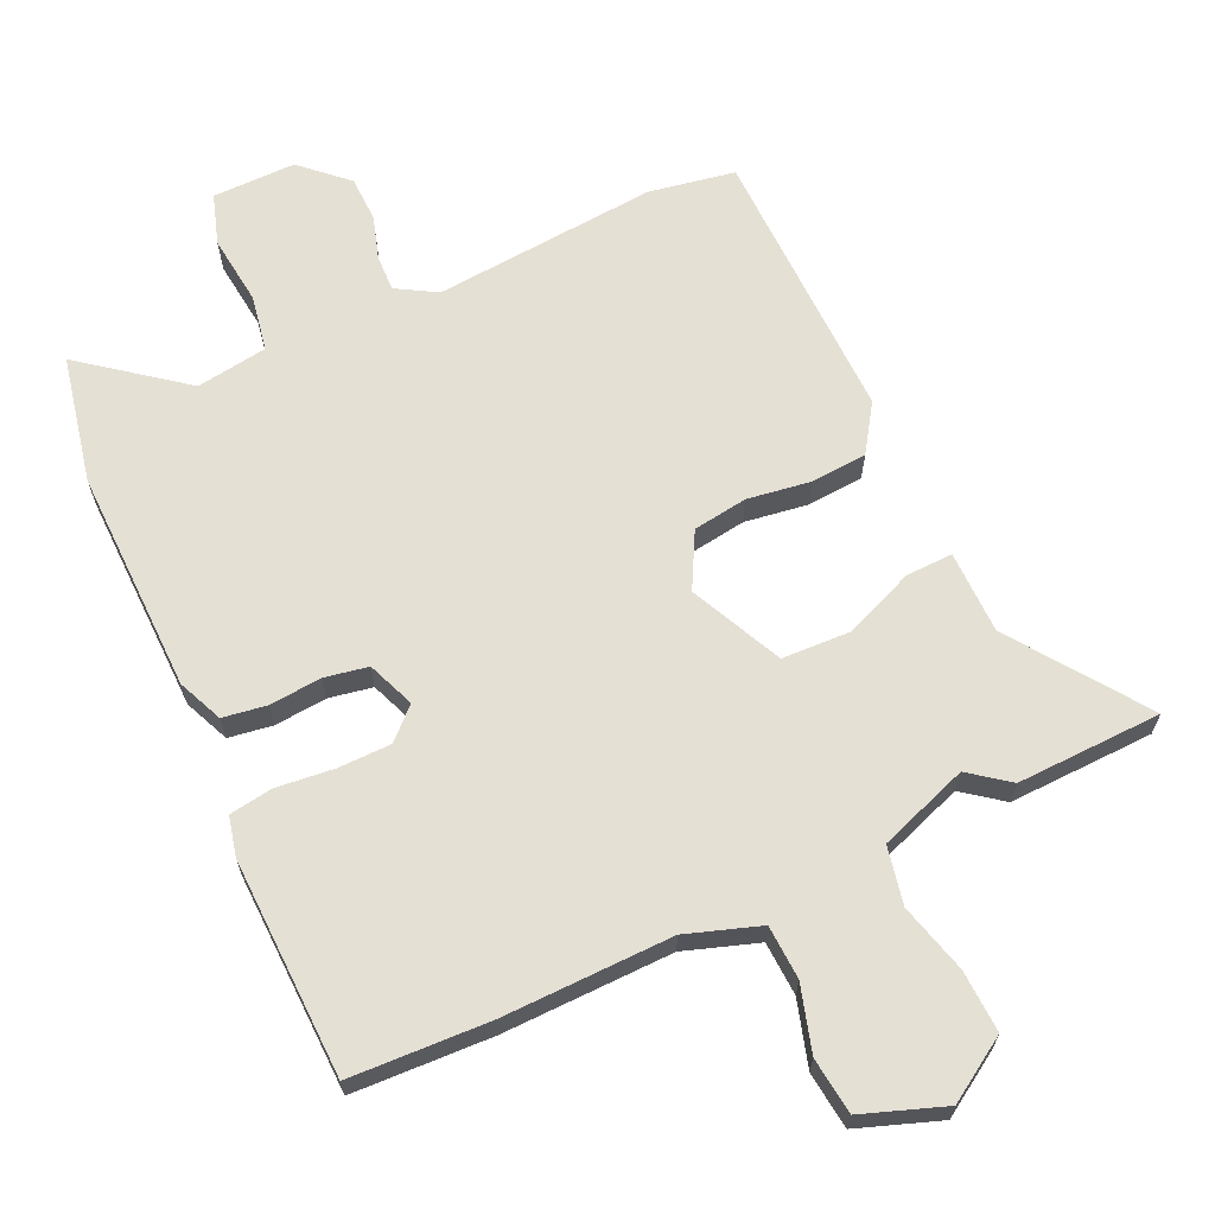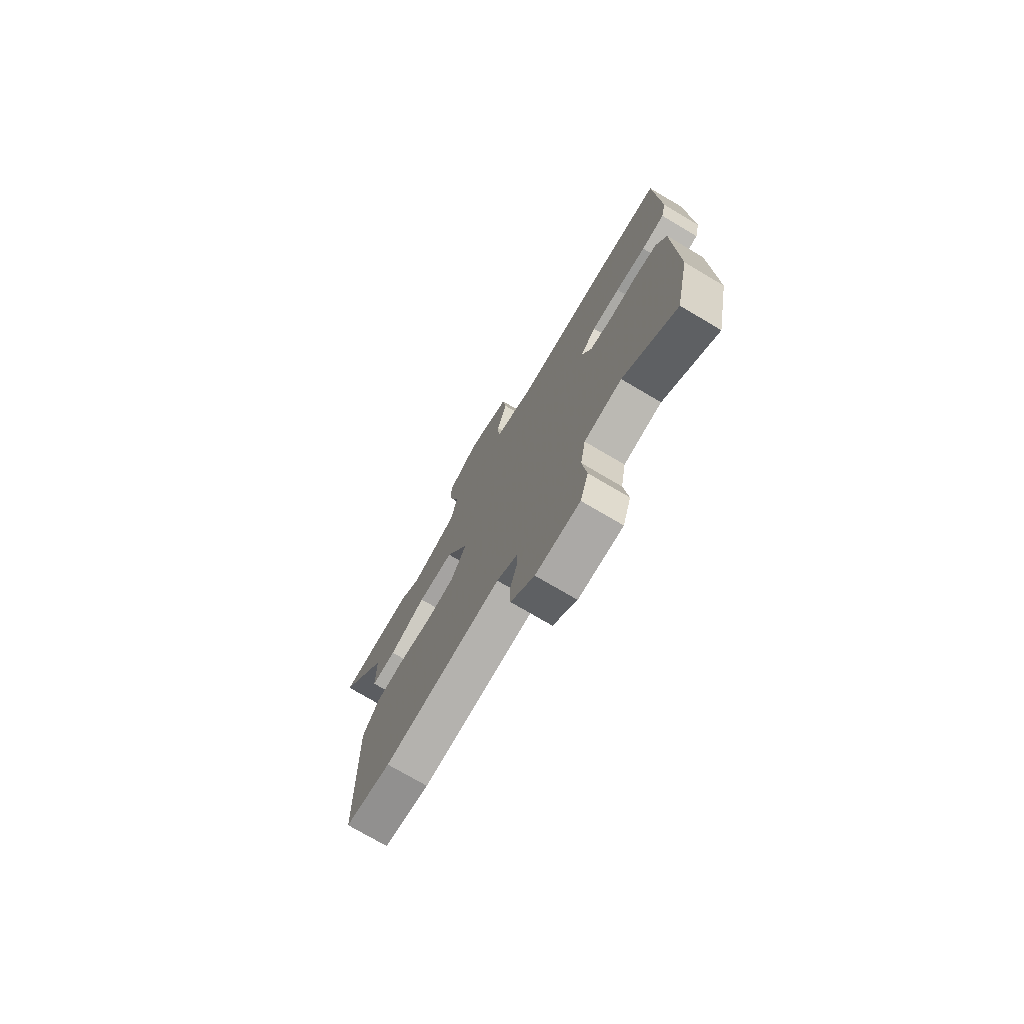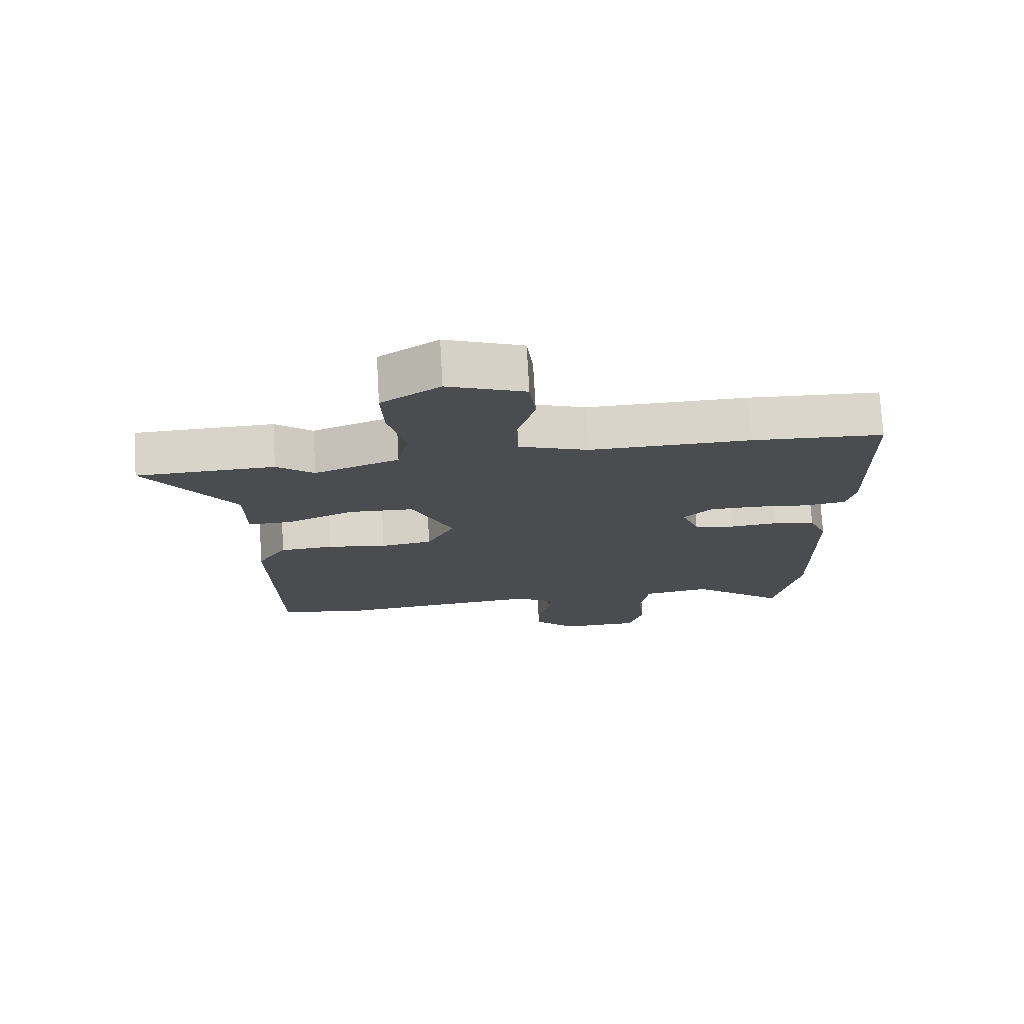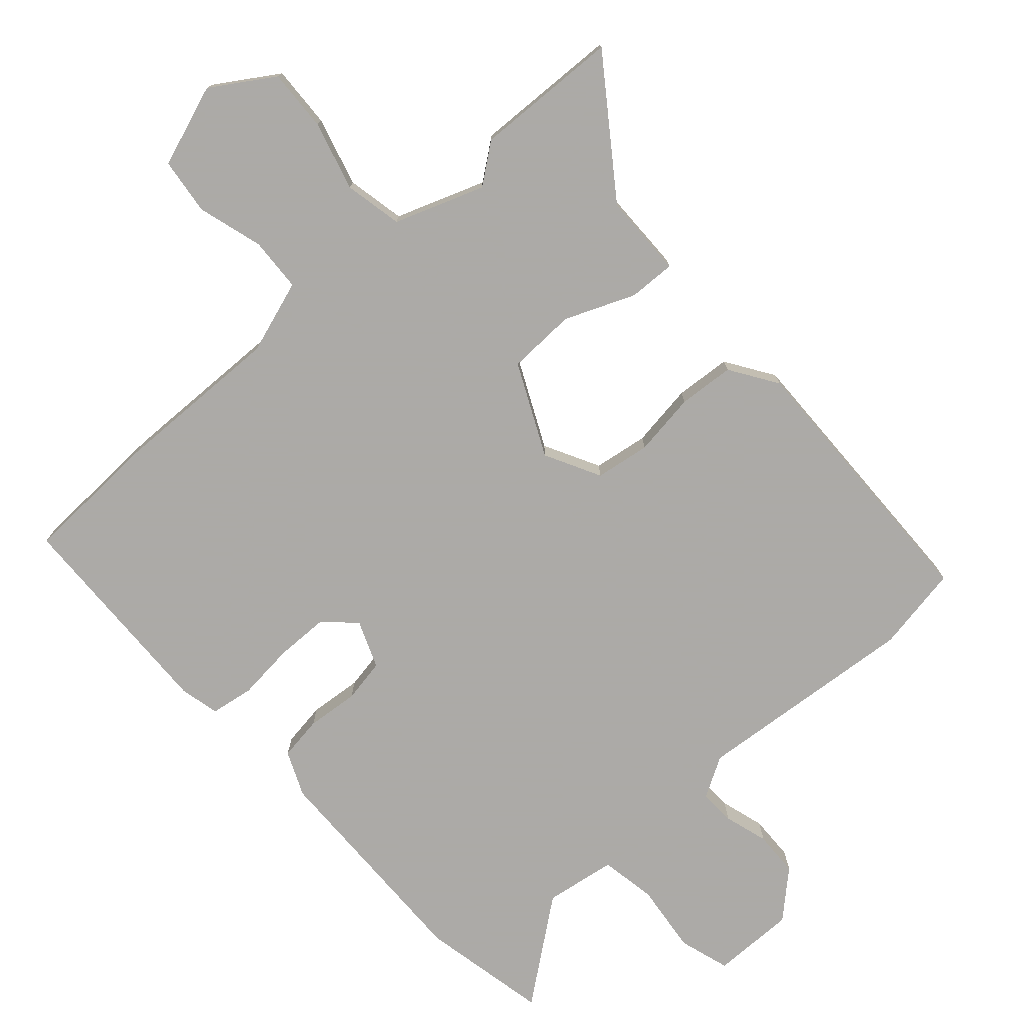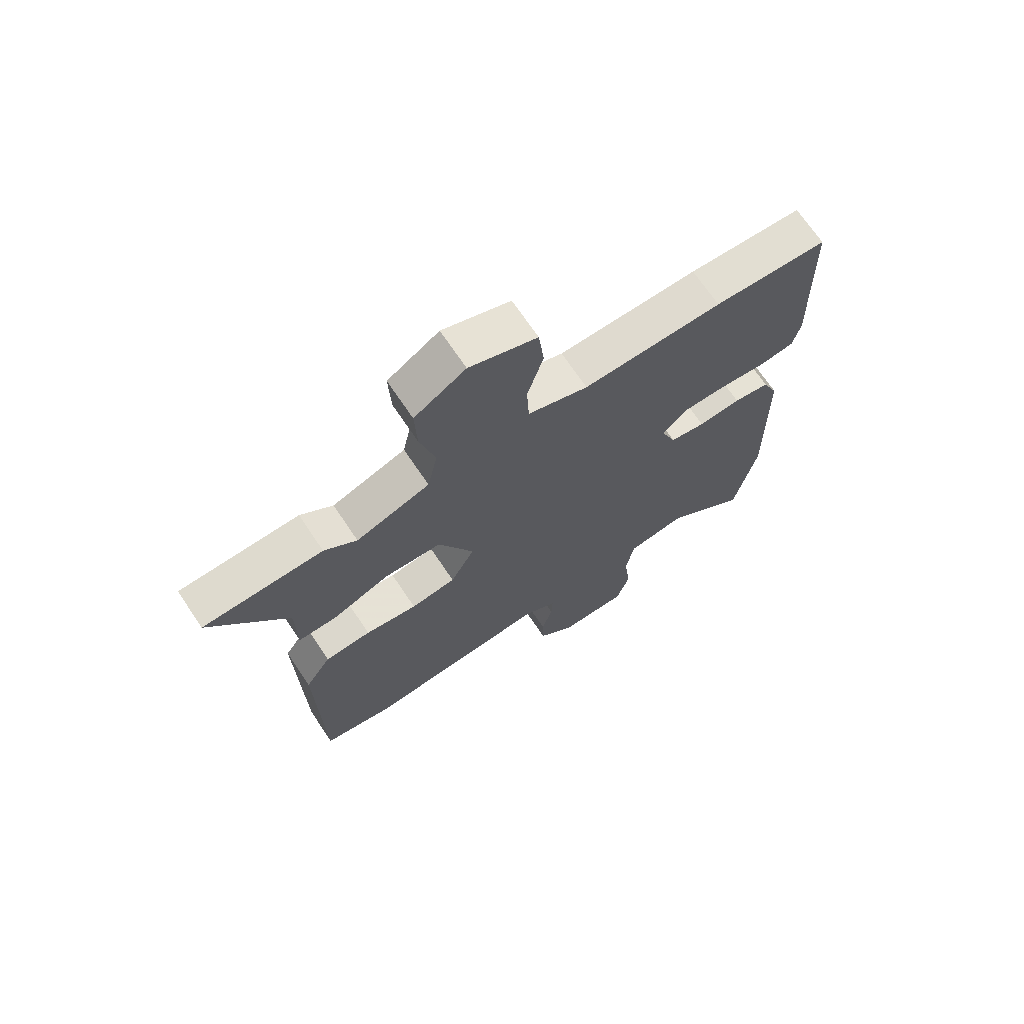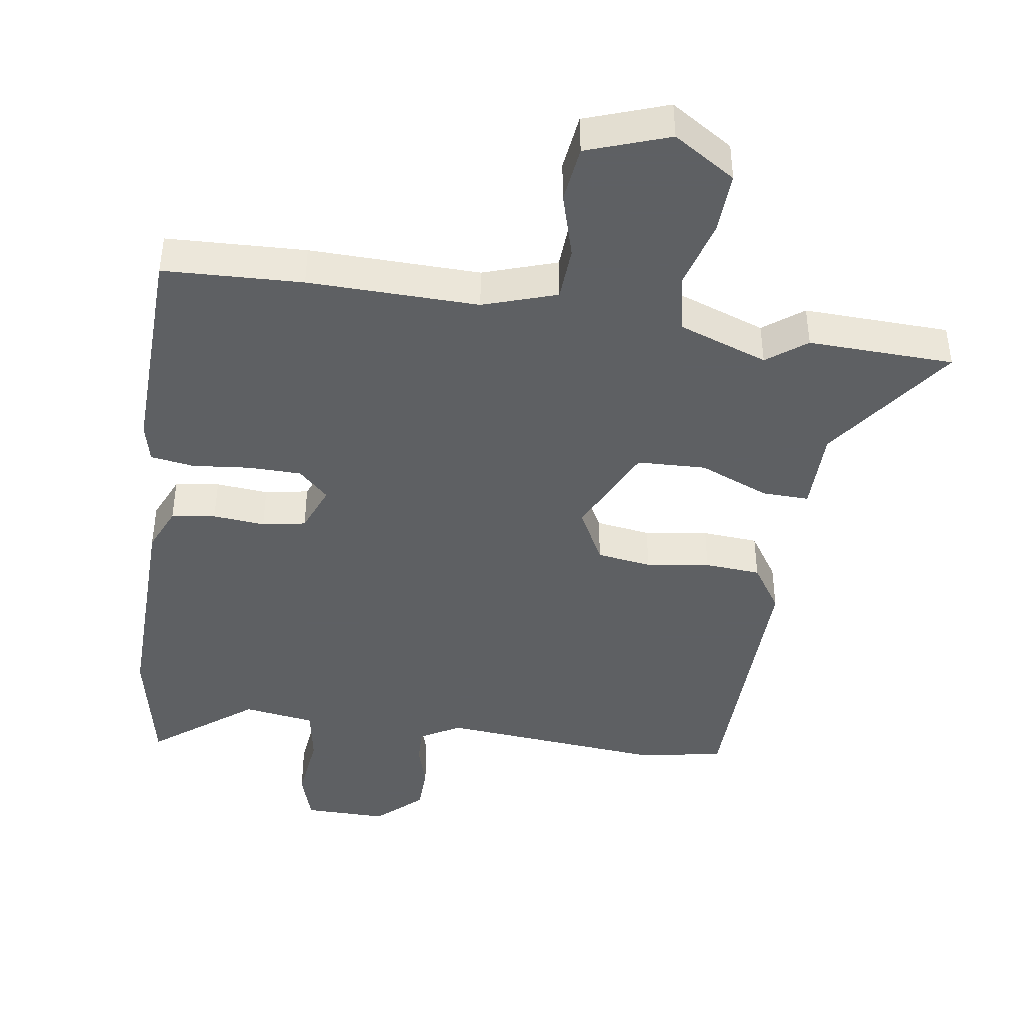
<metadata>
{"format":"obj","ext":"obj","renderer":"f3d","projection":"perspective","resolution":1024,"background":"white","views":[{"elev":65.3,"azim":-24.8,"up":"+Y"},{"elev":-75.2,"azim":-120.5,"up":"+Z"},{"elev":74.6,"azim":176.8,"up":"+Z"},{"elev":-76.0,"azim":41.6,"up":"+Y"},{"elev":69.7,"azim":146.2,"up":"+Z"},{"elev":-42.7,"azim":-8.7,"up":"+Y"}]}
</metadata>
<code>
v 0.506 0.07 -0.499
v 0.377 0.07 -0.522
v 0.041 0.07 -0.493
v -0.019 0.07 -0.528
v -0.017 0.07 -0.582
v 0.003 0.07 -0.648
v 0.001 0.07 -0.716
v -0.066 0.07 -0.778
v -0.191 0.07 -0.777
v -0.215 0.07 -0.701
v -0.203 0.07 -0.596
v -0.218 0.07 -0.512
v -0.325 0.07 -0.496
v -0.476 0.07 -0.613
v -0.516 0.07 -0.422
v -0.51 0.07 -0.086
v -0.481 0.07 -0.019
v -0.415 0.07 -0.009
v -0.337 0.07 -0.016
v -0.272 0.07 -0.004
v -0.244 0.07 0.067
v -0.289 0.07 0.11
v -0.369 0.07 0.111
v -0.455 0.07 0.102
v -0.52 0.07 0.112
v -0.534 0.07 0.171
v -0.525 0.07 0.499
v -0.317 0.07 0.508
v -0.062 0.07 0.503
v 0.048 0.07 0.54
v 0.052 0.07 0.621
v 0.023 0.07 0.719
v 0.033 0.07 0.804
v 0.156 0.07 0.848
v 0.249 0.07 0.789
v 0.245 0.07 0.696
v 0.217 0.07 0.592
v 0.235 0.07 0.505
v 0.369 0.07 0.457
v 0.428 0.07 0.502
v 0.646 0.07 0.495
v 0.506 0.07 0.298
v 0.505 0.07 0.173
v 0.435 0.07 0.175
v 0.33 0.07 0.218
v 0.227 0.07 0.214
v 0.162 0.07 0.076
v 0.206 0.07 -0.007
v 0.288 0.07 -0.019
v 0.383 0.07 -0.005
v 0.467 0.07 -0.011
v 0.514 0.07 -0.082
v 0.506 0 -0.499
v 0.377 0 -0.522
v 0.041 0 -0.493
v -0.019 0 -0.528
v -0.017 0 -0.582
v 0.003 0 -0.648
v 0.001 0 -0.716
v -0.066 0 -0.778
v -0.191 0 -0.777
v -0.215 0 -0.701
v -0.203 0 -0.596
v -0.218 0 -0.512
v -0.325 0 -0.496
v -0.476 0 -0.613
v -0.516 0 -0.422
v -0.51 0 -0.086
v -0.481 0 -0.019
v -0.415 0 -0.009
v -0.337 0 -0.016
v -0.272 0 -0.004
v -0.244 0 0.067
v -0.289 0 0.11
v -0.369 0 0.111
v -0.455 0 0.102
v -0.52 0 0.112
v -0.534 0 0.171
v -0.525 0 0.499
v -0.317 0 0.508
v -0.062 0 0.503
v 0.048 0 0.54
v 0.052 0 0.621
v 0.023 0 0.719
v 0.033 0 0.804
v 0.156 0 0.848
v 0.249 0 0.789
v 0.245 0 0.696
v 0.217 0 0.592
v 0.235 0 0.505
v 0.369 0 0.457
v 0.428 0 0.502
v 0.646 0 0.495
v 0.506 0 0.298
v 0.505 0 0.173
v 0.435 0 0.175
v 0.33 0 0.218
v 0.227 0 0.214
v 0.162 0 0.076
v 0.206 0 -0.007
v 0.288 0 -0.019
v 0.383 0 -0.005
v 0.467 0 -0.011
v 0.514 0 -0.082
f 1 2 3
f 52 1 3
f 51 52 3
f 50 51 3
f 49 50 3
f 48 49 3 4
f 47 48 4
f 42 43 44 45
f 42 45 46
f 41 42 46
f 40 41 46
f 39 40 46
f 38 39 46
f 37 38 46 47
f 35 36 37
f 34 35 37
f 33 34 37
f 32 33 37
f 31 32 37
f 30 31 37 47
f 27 28 29
f 26 27 29
f 25 26 29
f 24 25 29
f 23 24 29
f 22 23 29 30
f 21 22 30 47
f 17 18 19
f 16 17 19
f 15 16 19
f 14 15 19
f 13 14 19
f 12 13 19 20
f 21 47 4
f 20 21 4
f 12 20 4
f 11 12 4
f 9 10 11
f 8 9 11
f 7 8 11
f 6 7 11
f 5 6 11
f 4 5 11
f 55 54 53
f 55 53 104
f 55 104 103
f 55 103 102
f 55 102 101
f 56 55 101 100
f 56 100 99
f 97 96 95 94
f 98 97 94
f 98 94 93
f 98 93 92
f 98 92 91
f 98 91 90
f 99 98 90 89
f 89 88 87
f 89 87 86
f 89 86 85
f 89 85 84
f 89 84 83
f 99 89 83 82
f 81 80 79
f 81 79 78
f 81 78 77
f 81 77 76
f 81 76 75
f 82 81 75 74
f 99 82 74 73
f 71 70 69
f 71 69 68
f 71 68 67
f 71 67 66
f 71 66 65
f 72 71 65 64
f 56 99 73
f 56 73 72
f 56 72 64
f 56 64 63
f 63 62 61
f 63 61 60
f 63 60 59
f 63 59 58
f 63 58 57
f 63 57 56
f 1 53 54 2
f 2 54 55 3
f 3 55 56 4
f 4 56 57 5
f 5 57 58 6
f 6 58 59 7
f 7 59 60 8
f 8 60 61 9
f 9 61 62 10
f 10 62 63 11
f 11 63 64 12
f 12 64 65 13
f 13 65 66 14
f 14 66 67 15
f 15 67 68 16
f 16 68 69 17
f 17 69 70 18
f 18 70 71 19
f 19 71 72 20
f 20 72 73 21
f 21 73 74 22
f 22 74 75 23
f 23 75 76 24
f 24 76 77 25
f 25 77 78 26
f 26 78 79 27
f 27 79 80 28
f 28 80 81 29
f 29 81 82 30
f 30 82 83 31
f 31 83 84 32
f 32 84 85 33
f 33 85 86 34
f 34 86 87 35
f 35 87 88 36
f 36 88 89 37
f 37 89 90 38
f 38 90 91 39
f 39 91 92 40
f 40 92 93 41
f 41 93 94 42
f 42 94 95 43
f 43 95 96 44
f 44 96 97 45
f 45 97 98 46
f 46 98 99 47
f 47 99 100 48
f 48 100 101 49
f 49 101 102 50
f 50 102 103 51
f 51 103 104 52
f 52 104 53 1

</code>
